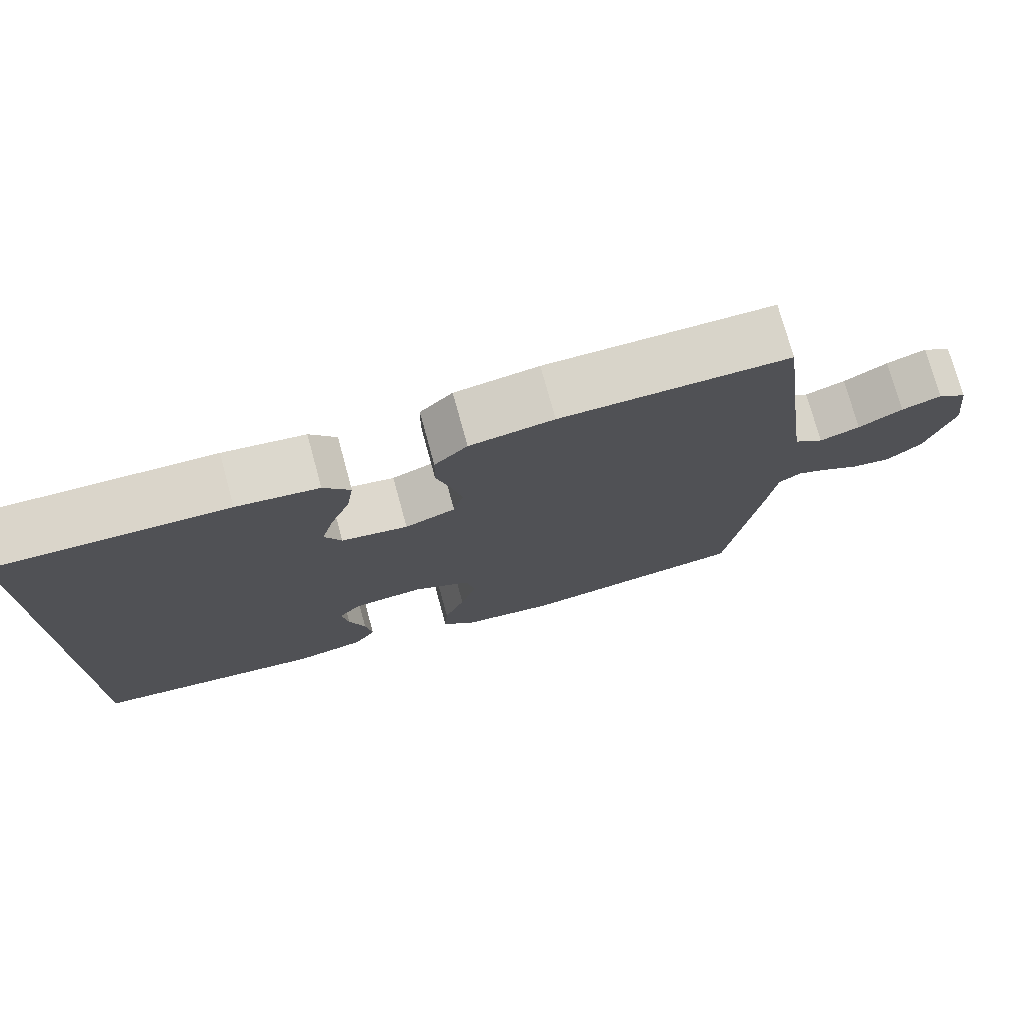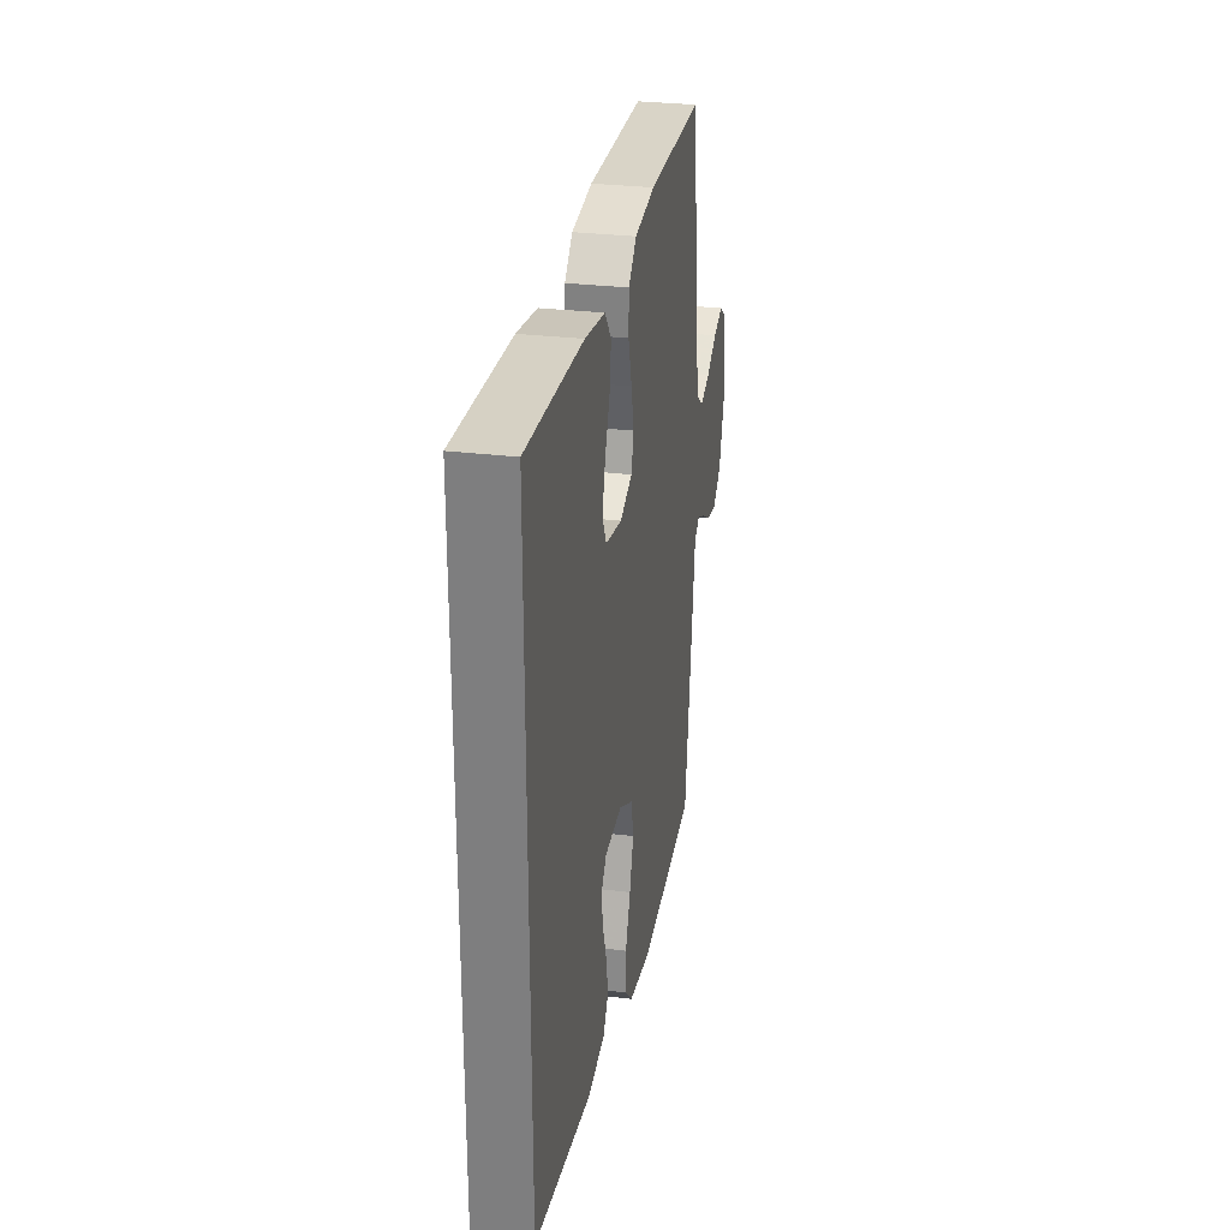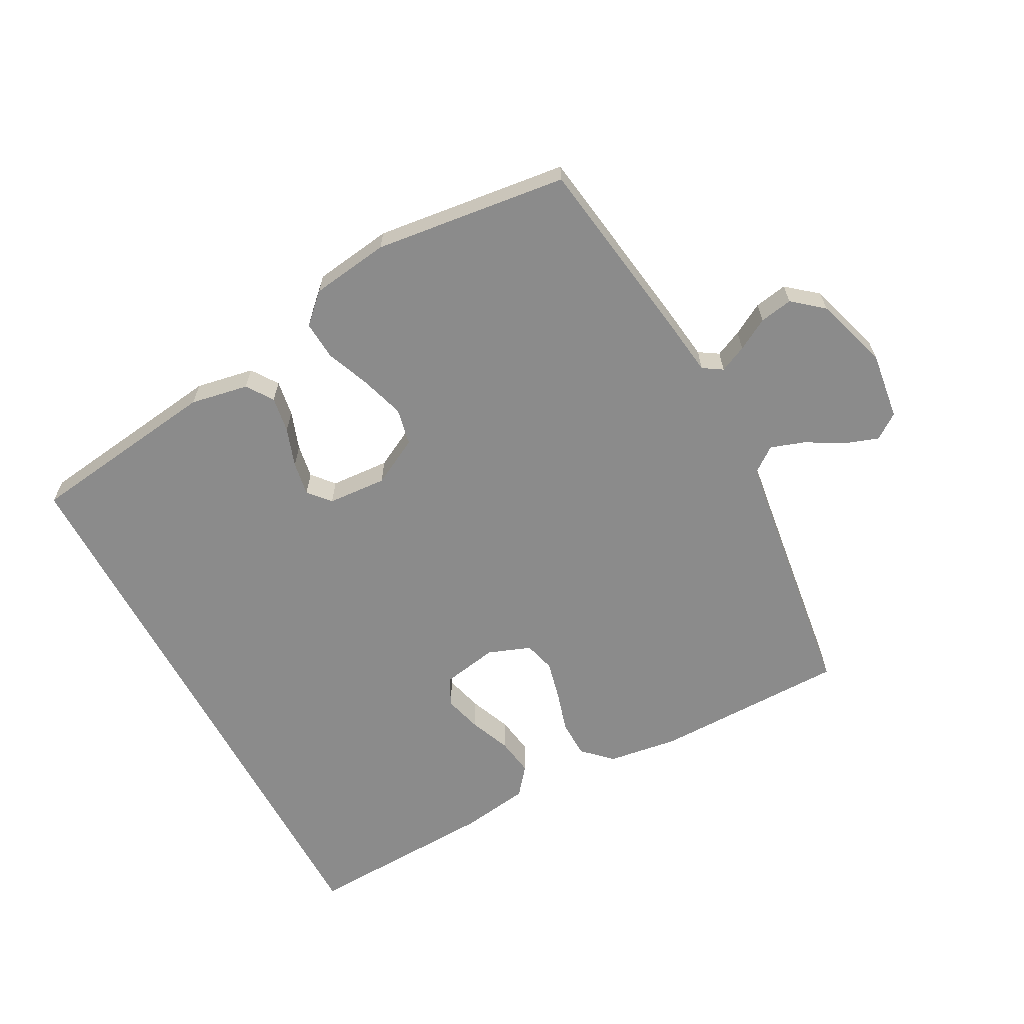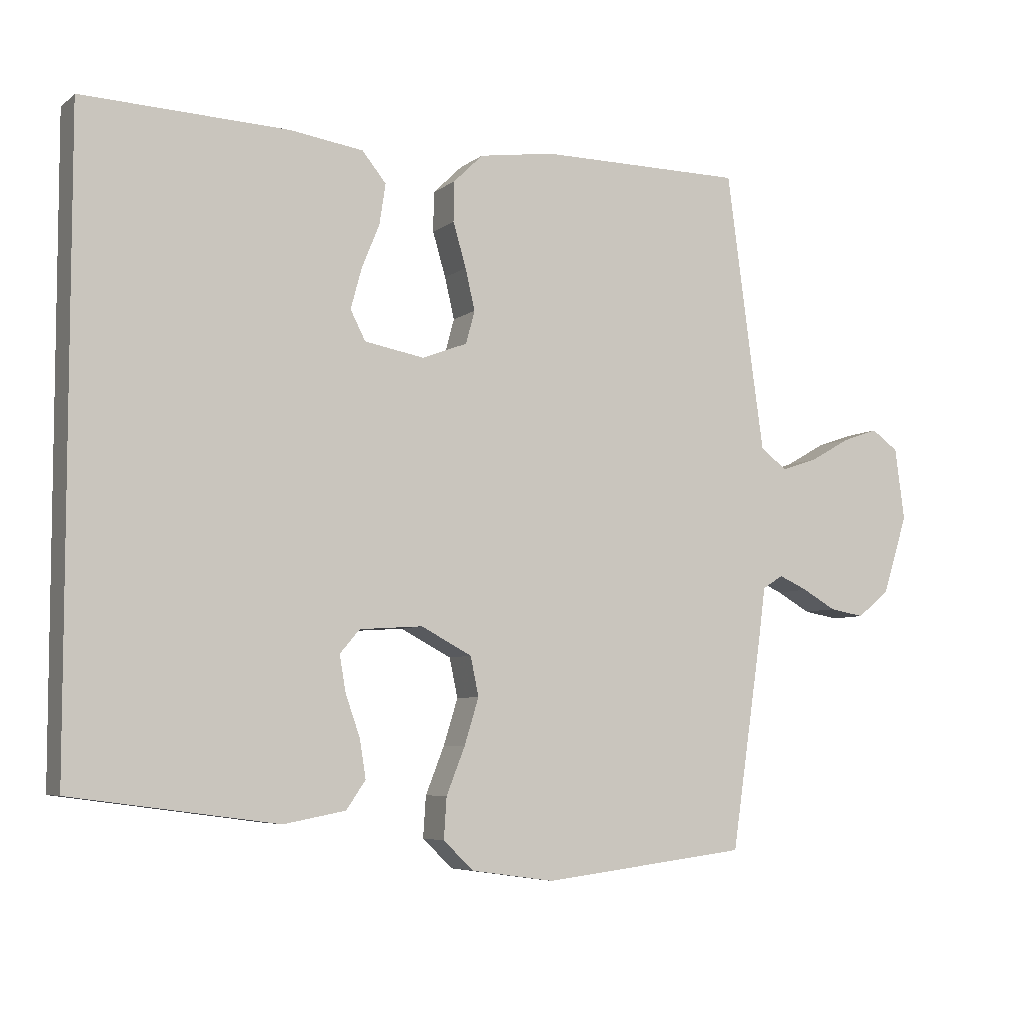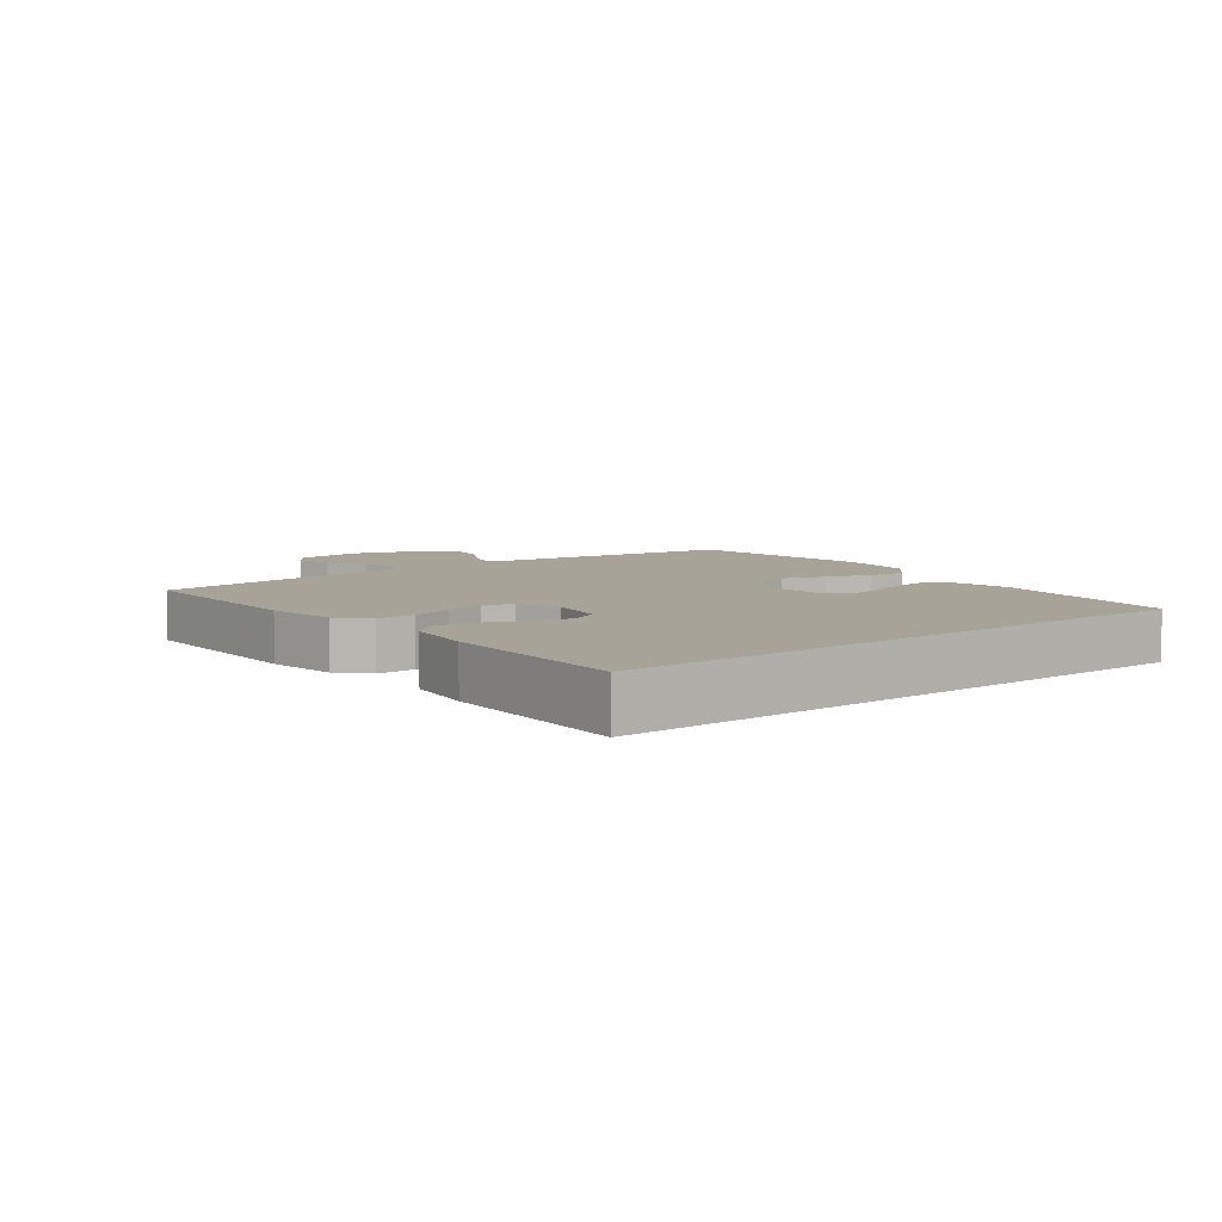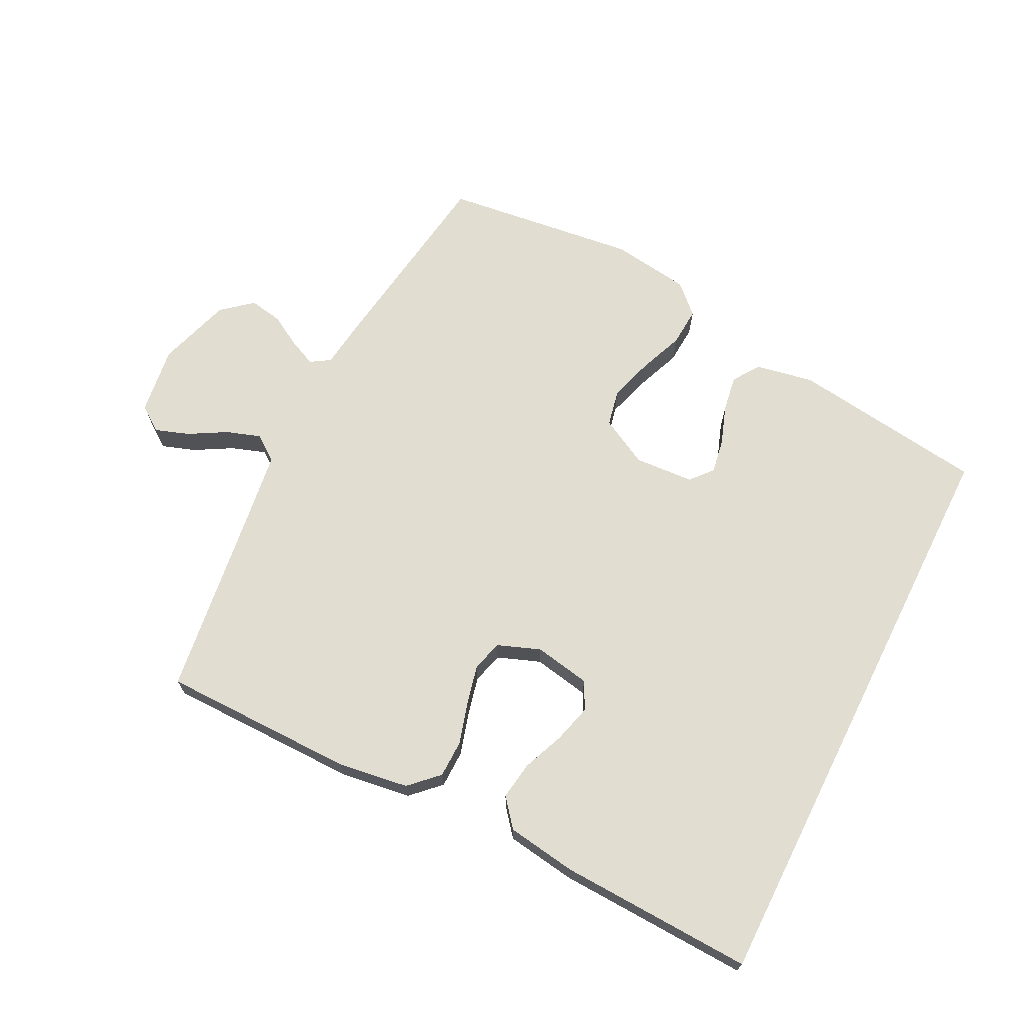
<metadata>
{"format":"obj","ext":"obj","renderer":"f3d","projection":"perspective","resolution":1024,"background":"white","views":[{"elev":75.2,"azim":164.7,"up":"+Z"},{"elev":28.8,"azim":100.4,"up":"+Z"},{"elev":-63.8,"azim":-151.8,"up":"+Y"},{"elev":-6.0,"azim":153.9,"up":"+Z"},{"elev":6.8,"azim":51.7,"up":"+Y"},{"elev":68.9,"azim":26.7,"up":"+Y"}]}
</metadata>
<code>
v -0.5 0.07 -0.5
v -0.544 0.07 -0.2
v -0.555 0.07 -0.116
v -0.585 0.07 -0.097
v -0.627 0.07 -0.116
v -0.676 0.07 -0.144
v -0.727 0.07 -0.153
v -0.774 0.07 -0.114
v -0.81 0.07 0
v -0.796 0.07 0.105
v -0.757 0.07 0.133
v -0.705 0.07 0.115
v -0.647 0.07 0.082
v -0.594 0.07 0.064
v -0.555 0.07 0.093
v -0.54 0.07 0.2
v -0.5 0.07 0.5
v -0.2 0.07 0.502
v -0.09 0.07 0.486
v -0.047 0.07 0.444
v -0.046 0.07 0.386
v -0.065 0.07 0.321
v -0.079 0.07 0.261
v -0.066 0.07 0.213
v 0 0.07 0.188
v 0.087 0.07 0.204
v 0.109 0.07 0.247
v 0.093 0.07 0.306
v 0.067 0.07 0.37
v 0.058 0.07 0.429
v 0.093 0.07 0.472
v 0.2 0.07 0.488
v 0.5 0.07 0.5
v 0.5 0.07 -0.413
v 0.2 0.07 -0.453
v 0.11 0.07 -0.436
v 0.082 0.07 -0.395
v 0.091 0.07 -0.339
v 0.112 0.07 -0.279
v 0.121 0.07 -0.226
v 0.092 0.07 -0.192
v 0 0.07 -0.186
v -0.074 0.07 -0.225
v -0.086 0.07 -0.282
v -0.065 0.07 -0.35
v -0.038 0.07 -0.418
v -0.034 0.07 -0.478
v -0.078 0.07 -0.52
v -0.2 0.07 -0.537
v -0.5 0 -0.5
v -0.544 0 -0.2
v -0.555 0 -0.116
v -0.585 0 -0.097
v -0.627 0 -0.116
v -0.676 0 -0.144
v -0.727 0 -0.153
v -0.774 0 -0.114
v -0.81 0 0
v -0.796 0 0.105
v -0.757 0 0.133
v -0.705 0 0.115
v -0.647 0 0.082
v -0.594 0 0.064
v -0.555 0 0.093
v -0.54 0 0.2
v -0.5 0 0.5
v -0.2 0 0.502
v -0.09 0 0.486
v -0.047 0 0.444
v -0.046 0 0.386
v -0.065 0 0.321
v -0.079 0 0.261
v -0.066 0 0.213
v 0 0 0.188
v 0.087 0 0.204
v 0.109 0 0.247
v 0.093 0 0.306
v 0.067 0 0.37
v 0.058 0 0.429
v 0.093 0 0.472
v 0.2 0 0.488
v 0.5 0 0.5
v 0.5 0 -0.413
v 0.2 0 -0.453
v 0.11 0 -0.436
v 0.082 0 -0.395
v 0.091 0 -0.339
v 0.112 0 -0.279
v 0.121 0 -0.226
v 0.092 0 -0.192
v 0 0 -0.186
v -0.074 0 -0.225
v -0.086 0 -0.282
v -0.065 0 -0.35
v -0.038 0 -0.418
v -0.034 0 -0.478
v -0.078 0 -0.52
v -0.2 0 -0.537
f 45 46 47 48
f 44 45 48 49
f 43 44 49 1
f 36 37 38 39
f 36 39 40
f 35 36 40
f 34 35 40
f 33 34 40 41
f 28 29 30 31
f 27 28 31 32
f 19 20 21 22
f 19 22 23
f 16 17 18 19
f 15 16 19 23
f 14 15 23 24
f 10 11 12 13
f 10 13 14
f 9 10 14
f 5 6 7 8
f 4 5 8 9
f 43 1 2 3
f 42 43 3 4
f 27 32 33 41
f 26 27 41 42
f 25 26 42 4
f 14 24 25
f 4 9 14 25
f 97 96 95 94
f 98 97 94 93
f 50 98 93 92
f 88 87 86 85
f 89 88 85
f 89 85 84
f 89 84 83
f 90 89 83 82
f 80 79 78 77
f 81 80 77 76
f 71 70 69 68
f 72 71 68
f 68 67 66 65
f 72 68 65 64
f 73 72 64 63
f 62 61 60 59
f 63 62 59
f 63 59 58
f 57 56 55 54
f 58 57 54 53
f 52 51 50 92
f 53 52 92 91
f 90 82 81 76
f 91 90 76 75
f 53 91 75 74
f 74 73 63
f 74 63 58 53
f 1 50 51 2
f 2 51 52 3
f 3 52 53 4
f 4 53 54 5
f 5 54 55 6
f 6 55 56 7
f 7 56 57 8
f 8 57 58 9
f 9 58 59 10
f 10 59 60 11
f 11 60 61 12
f 12 61 62 13
f 13 62 63 14
f 14 63 64 15
f 15 64 65 16
f 16 65 66 17
f 17 66 67 18
f 18 67 68 19
f 19 68 69 20
f 20 69 70 21
f 21 70 71 22
f 22 71 72 23
f 23 72 73 24
f 24 73 74 25
f 25 74 75 26
f 26 75 76 27
f 27 76 77 28
f 28 77 78 29
f 29 78 79 30
f 30 79 80 31
f 31 80 81 32
f 32 81 82 33
f 33 82 83 34
f 34 83 84 35
f 35 84 85 36
f 36 85 86 37
f 37 86 87 38
f 38 87 88 39
f 39 88 89 40
f 40 89 90 41
f 41 90 91 42
f 42 91 92 43
f 43 92 93 44
f 44 93 94 45
f 45 94 95 46
f 46 95 96 47
f 47 96 97 48
f 48 97 98 49
f 49 98 50 1

</code>
